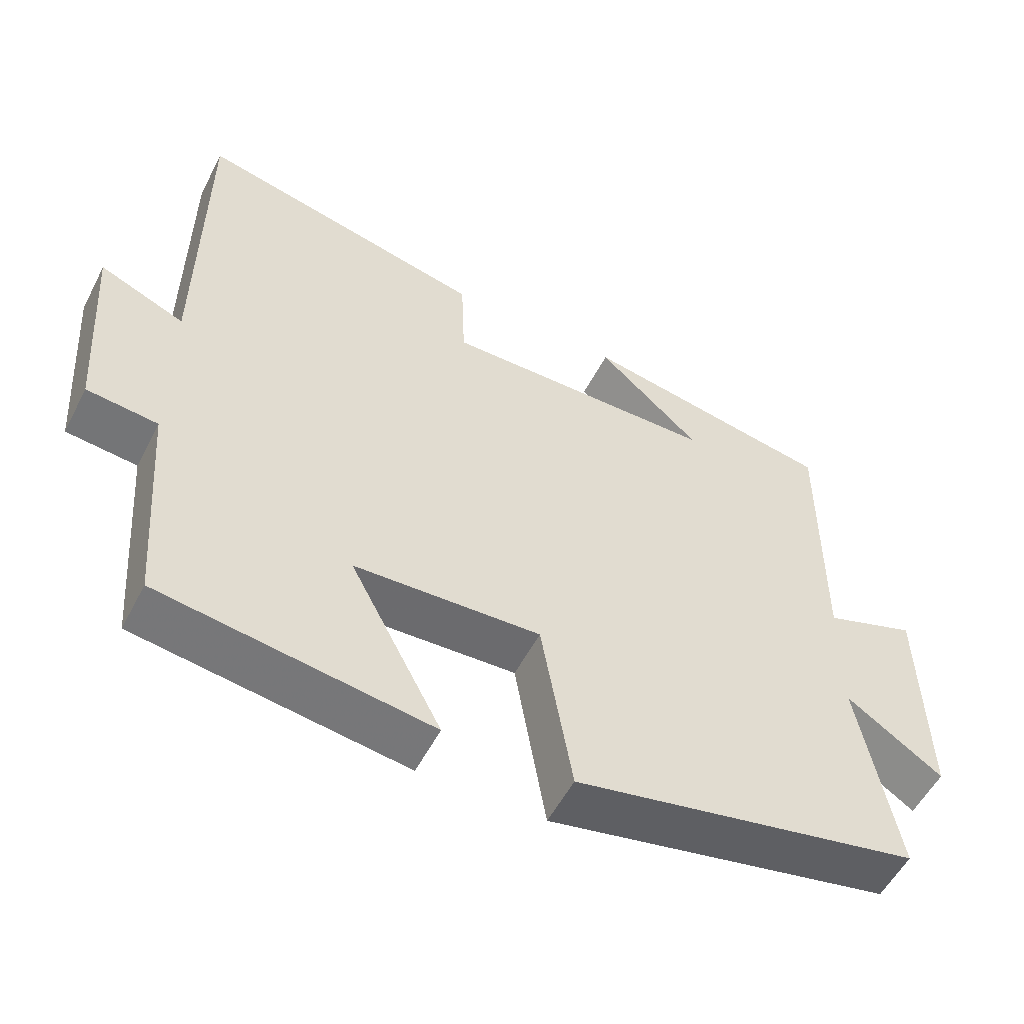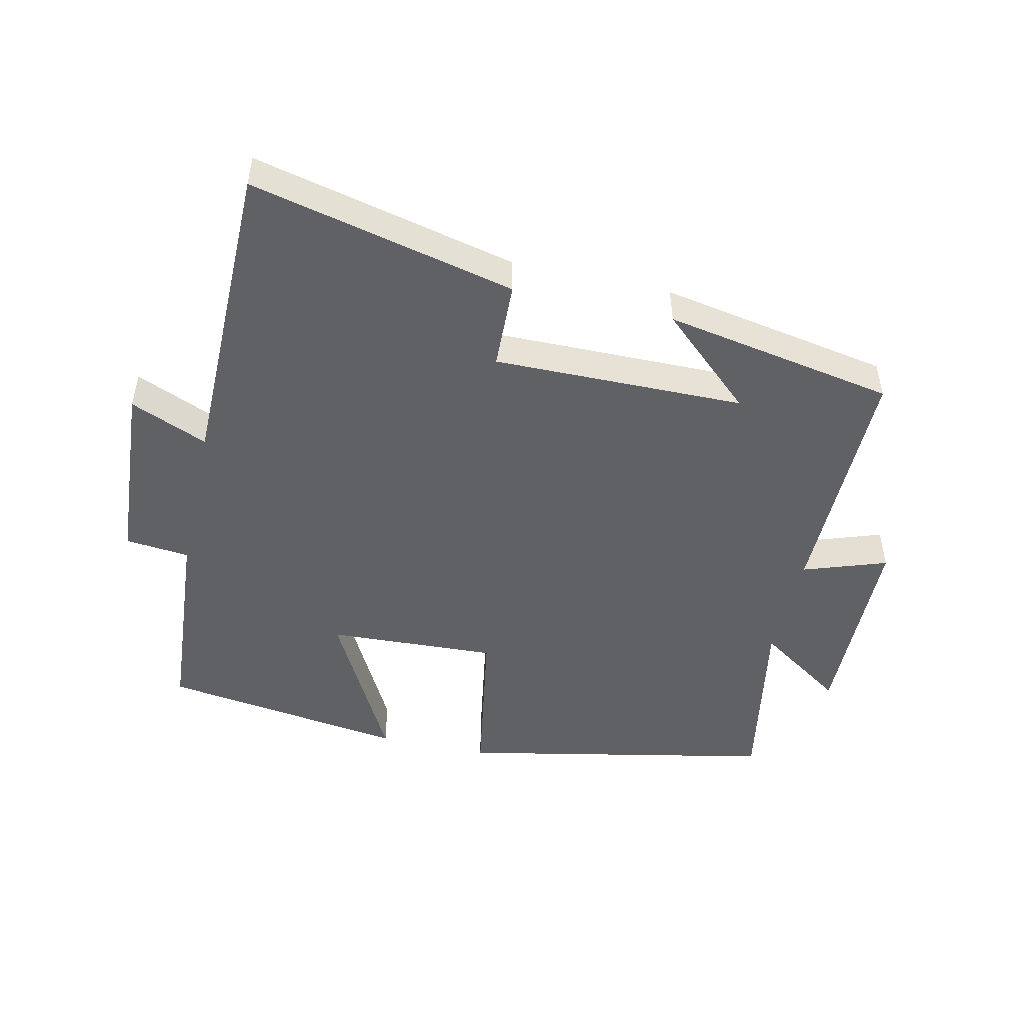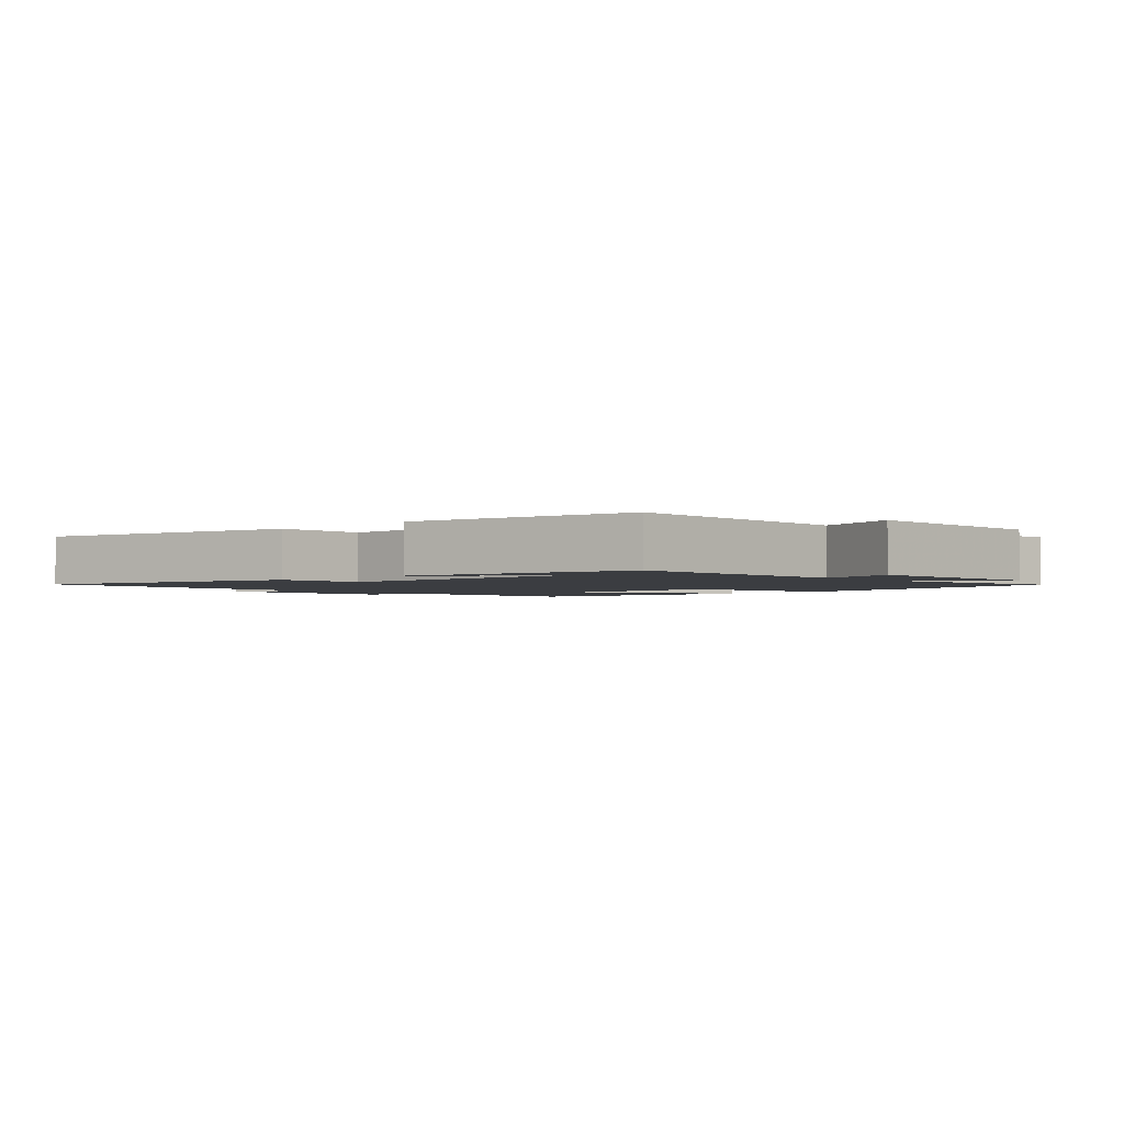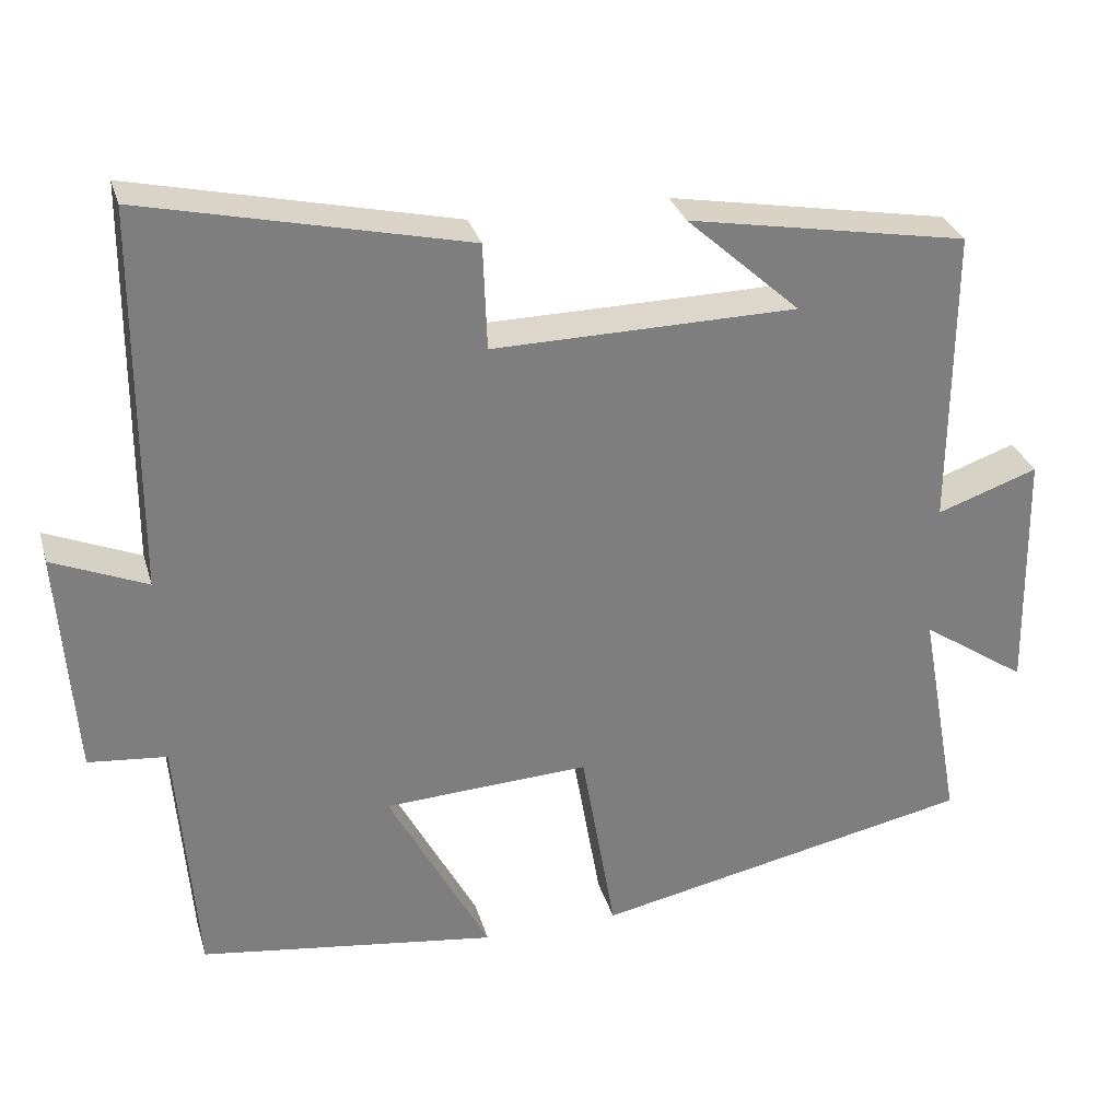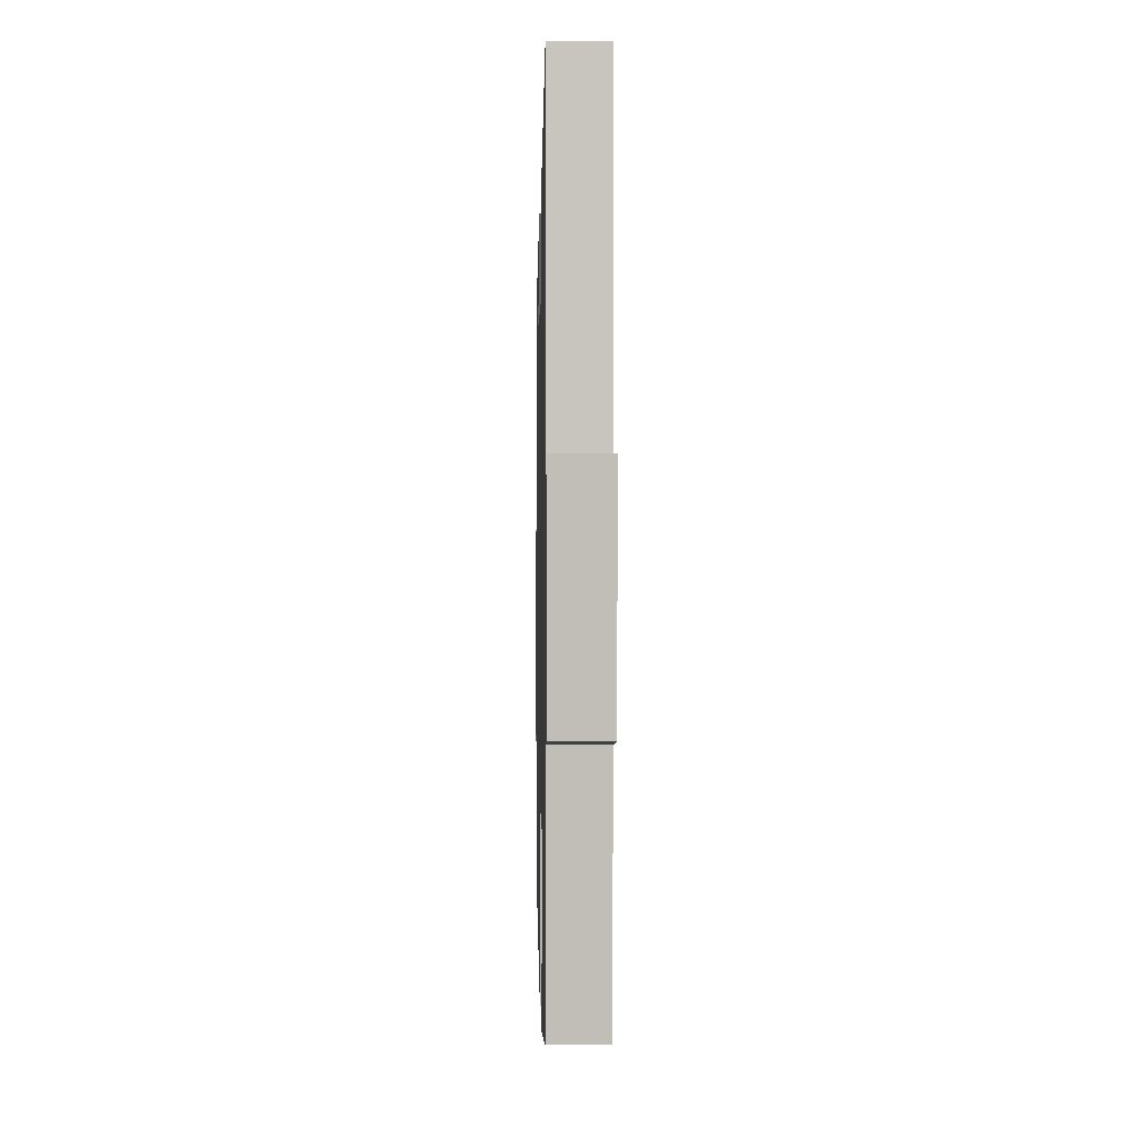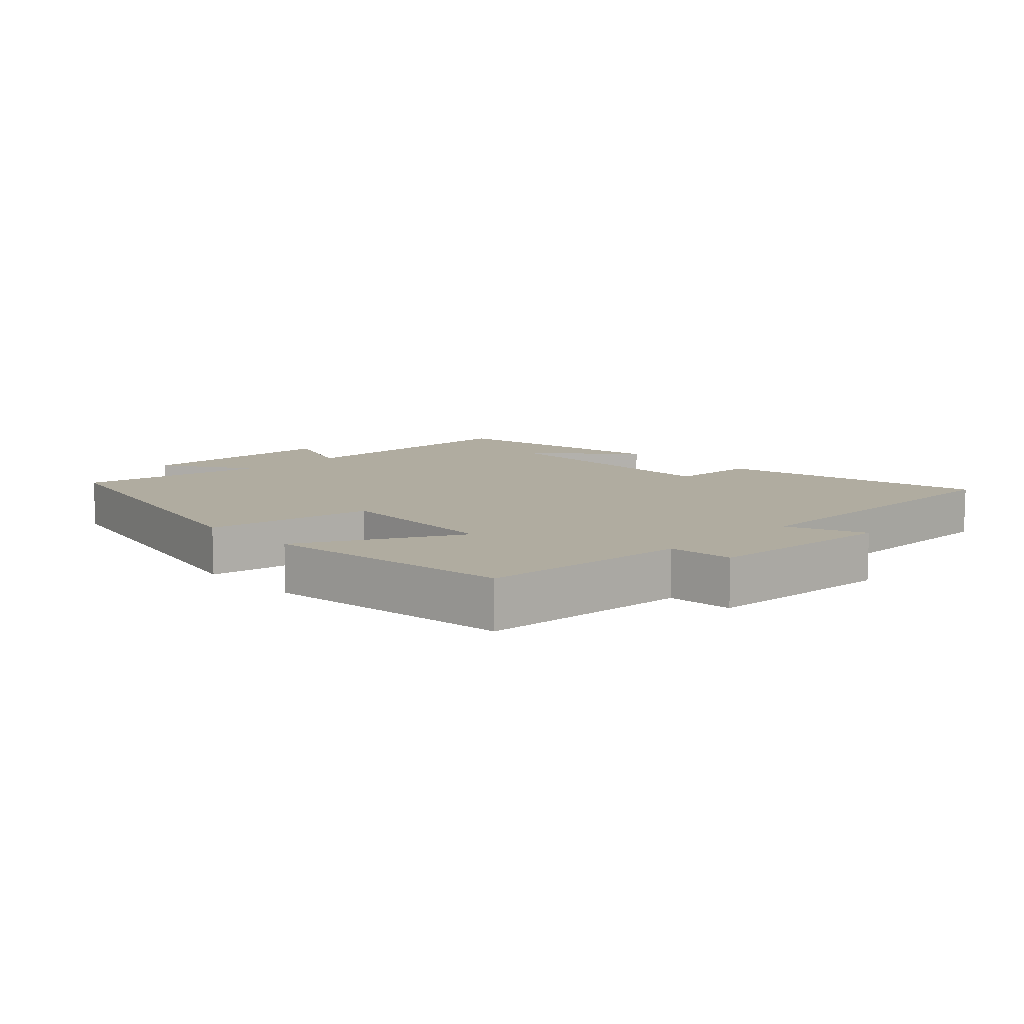
<metadata>
{"format":"obj","ext":"obj","renderer":"f3d","projection":"perspective","resolution":1024,"background":"white","views":[{"elev":-54.5,"azim":-27.0,"up":"+Z"},{"elev":-48.8,"azim":-12.7,"up":"+Y"},{"elev":-2.3,"azim":42.9,"up":"+Y"},{"elev":30.6,"azim":-15.5,"up":"+Z"},{"elev":0.2,"azim":-91.2,"up":"+Z"},{"elev":10.0,"azim":-133.7,"up":"+Y"}]}
</metadata>
<code>
v -0.476 0.07 -0.447
v -0.5 0.07 -0.133
v -0.598 0.07 -0.123
v -0.618 0.07 0.163
v -0.5 0.07 0.113
v -0.497 0.07 0.593
v -0.094 0.07 0.5
v -0.089 0.07 0.366
v 0.293 0.07 0.37
v 0.15 0.07 0.5
v 0.502 0.07 0.436
v 0.5 0.07 0.059
v 0.627 0.07 0.103
v 0.633 0.07 -0.207
v 0.5 0.07 -0.117
v 0.552 0.07 -0.402
v 0.072 0.07 -0.5
v 0.029 0.07 -0.248
v -0.229 0.07 -0.26
v -0.102 0.07 -0.5
v -0.476 0 -0.447
v -0.5 0 -0.133
v -0.598 0 -0.123
v -0.618 0 0.163
v -0.5 0 0.113
v -0.497 0 0.593
v -0.094 0 0.5
v -0.089 0 0.366
v 0.293 0 0.37
v 0.15 0 0.5
v 0.502 0 0.436
v 0.5 0 0.059
v 0.627 0 0.103
v 0.633 0 -0.207
v 0.5 0 -0.117
v 0.552 0 -0.402
v 0.072 0 -0.5
v 0.029 0 -0.248
v -0.229 0 -0.26
v -0.102 0 -0.5
f 19 20 1 2
f 18 19 2
f 15 16 17 18
f 15 18 2
f 12 13 14 15
f 12 15 2 3
f 9 10 11
f 9 11 12 3
f 5 6 7 8
f 5 8 9 3
f 3 4 5
f 22 21 40 39
f 22 39 38
f 38 37 36 35
f 22 38 35
f 35 34 33 32
f 23 22 35 32
f 31 30 29
f 23 32 31 29
f 28 27 26 25
f 23 29 28 25
f 25 24 23
f 1 21 22 2
f 2 22 23 3
f 3 23 24 4
f 4 24 25 5
f 5 25 26 6
f 6 26 27 7
f 7 27 28 8
f 8 28 29 9
f 9 29 30 10
f 10 30 31 11
f 11 31 32 12
f 12 32 33 13
f 13 33 34 14
f 14 34 35 15
f 15 35 36 16
f 16 36 37 17
f 17 37 38 18
f 18 38 39 19
f 19 39 40 20
f 20 40 21 1

</code>
